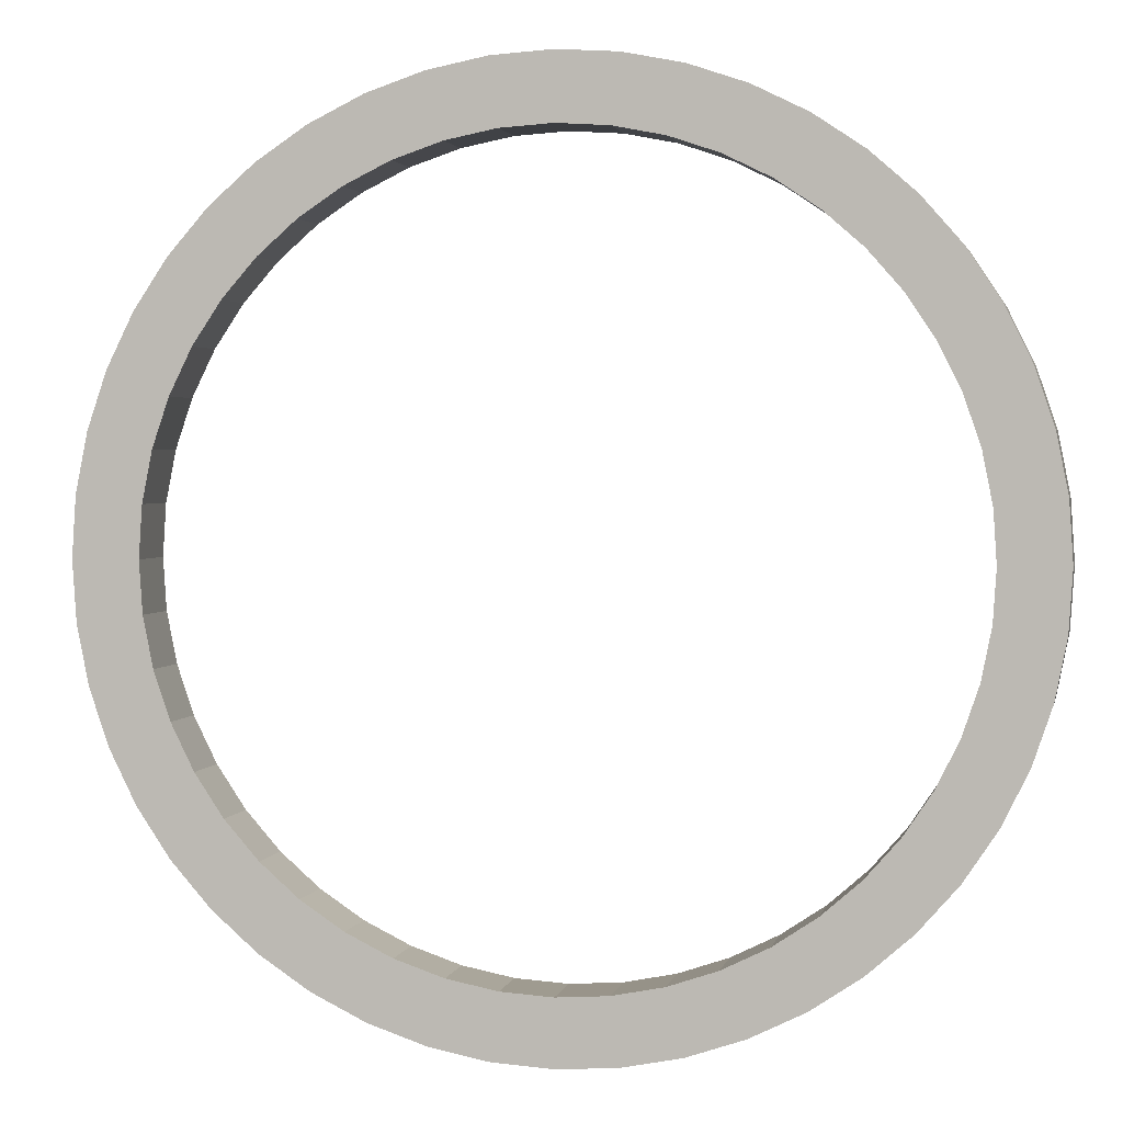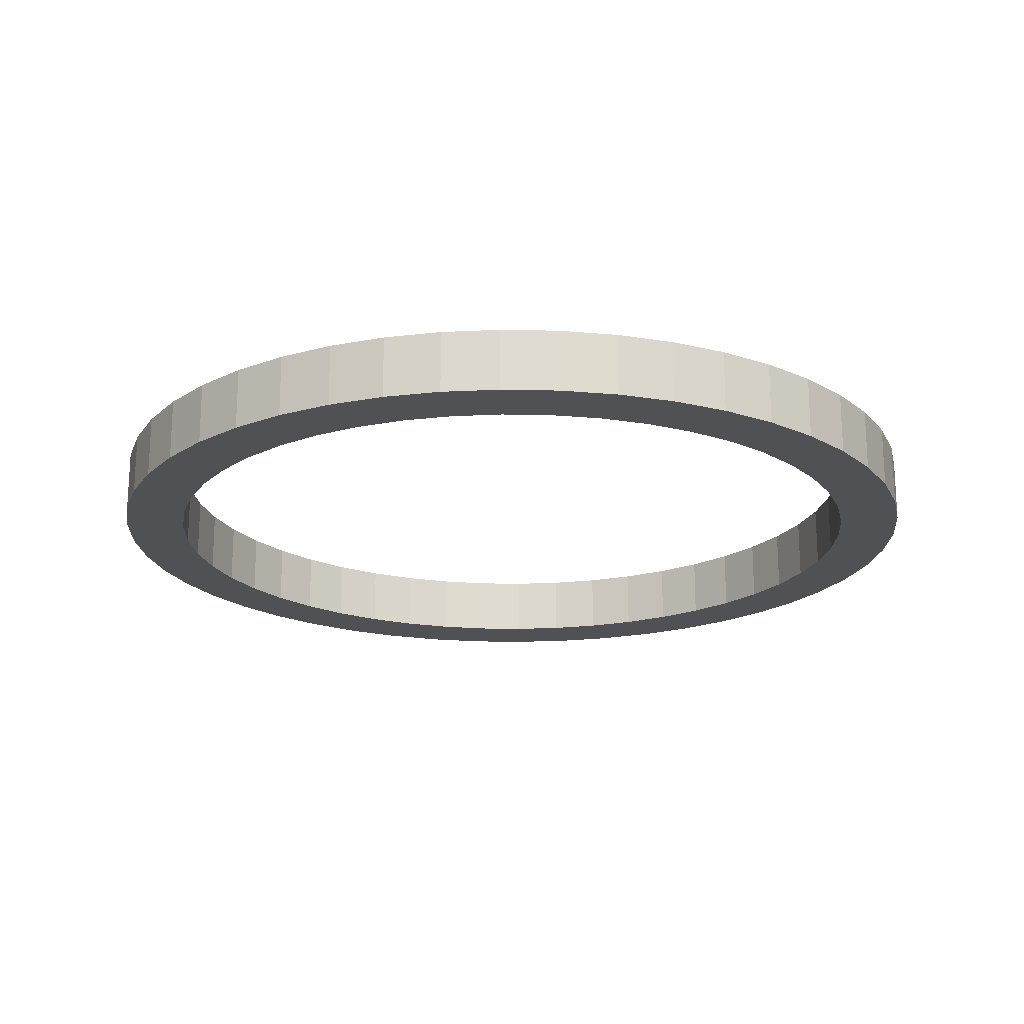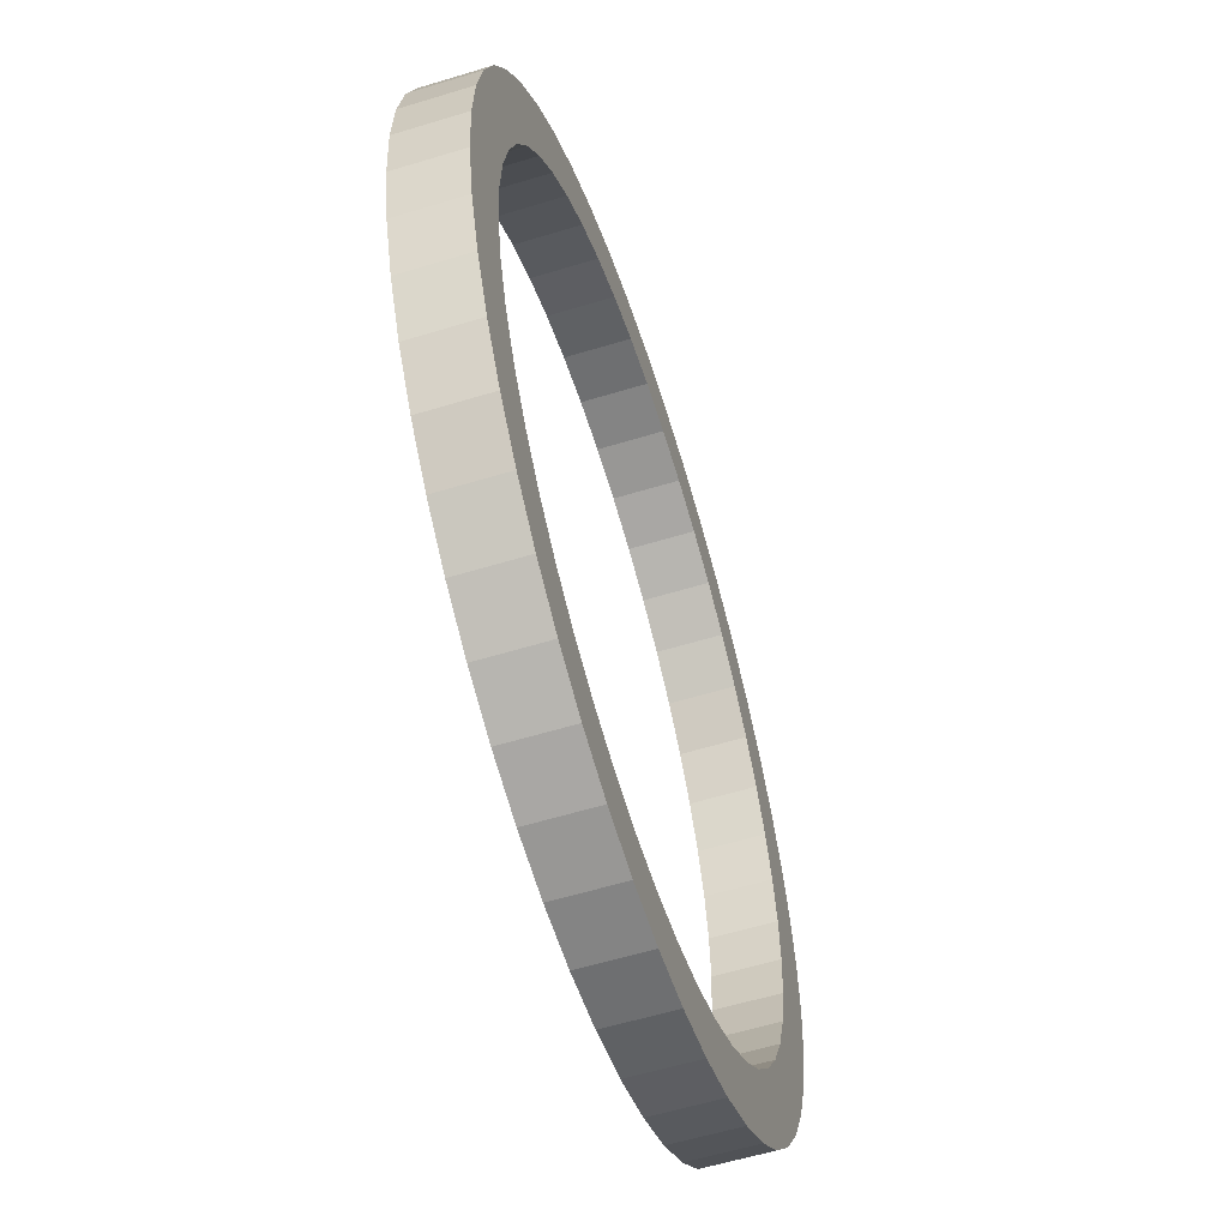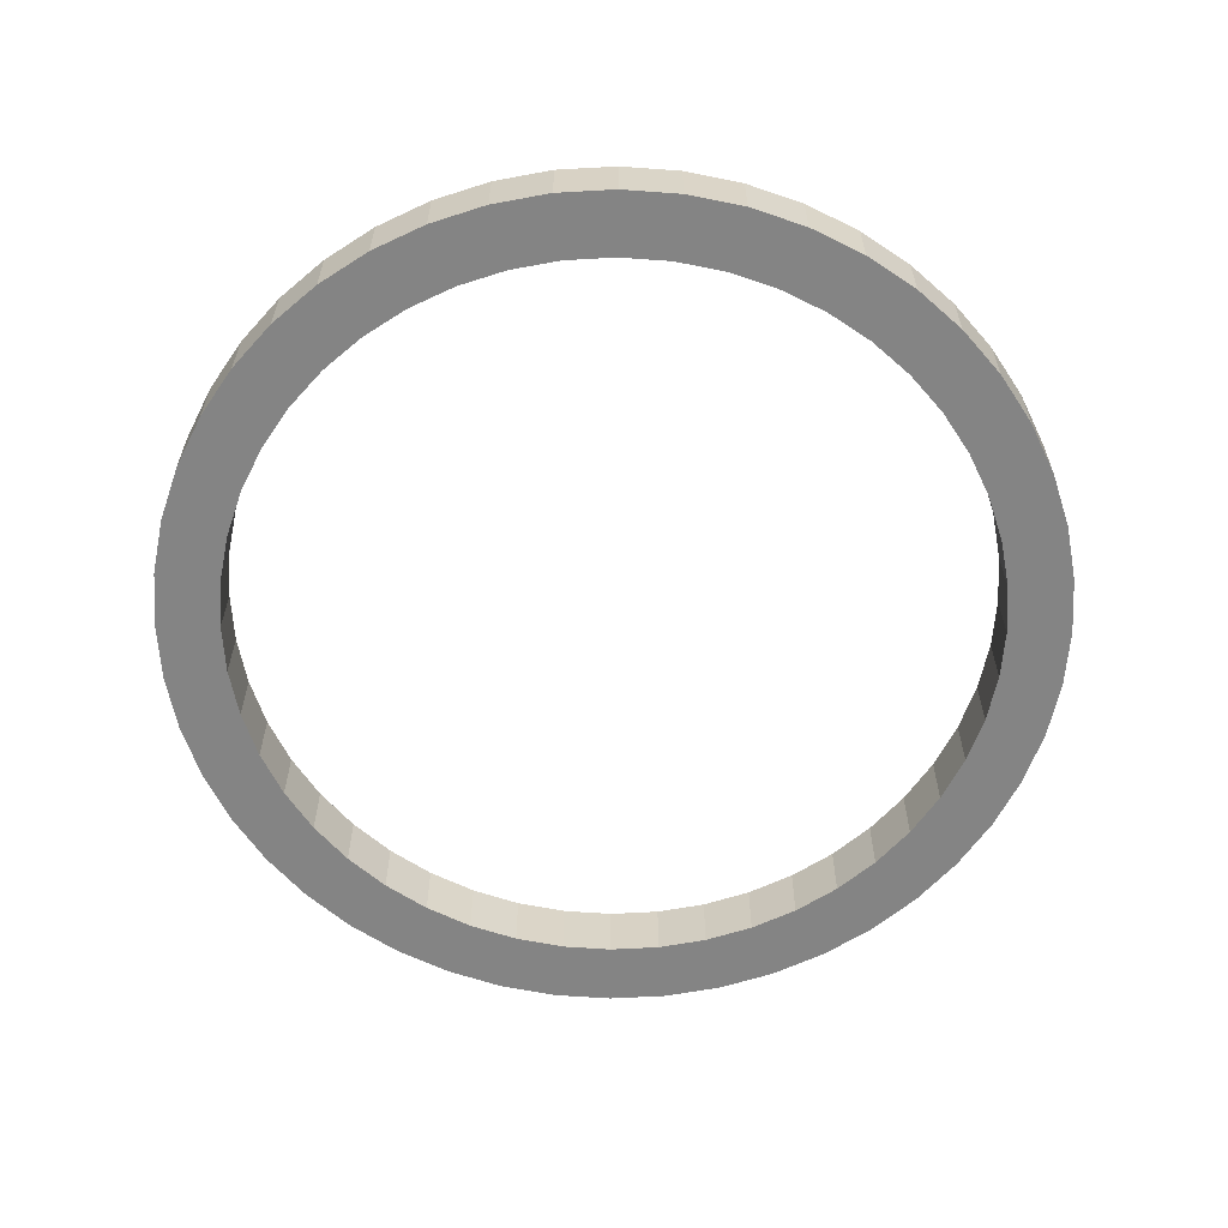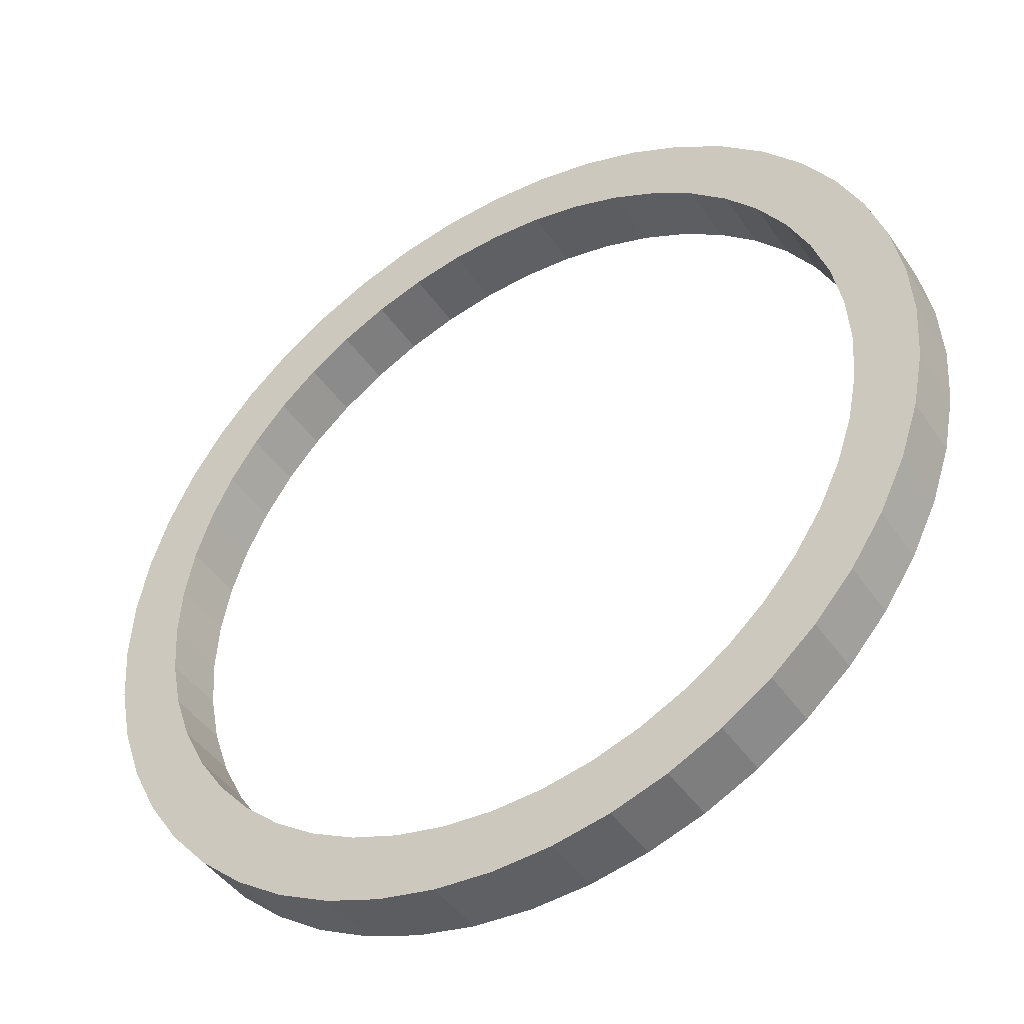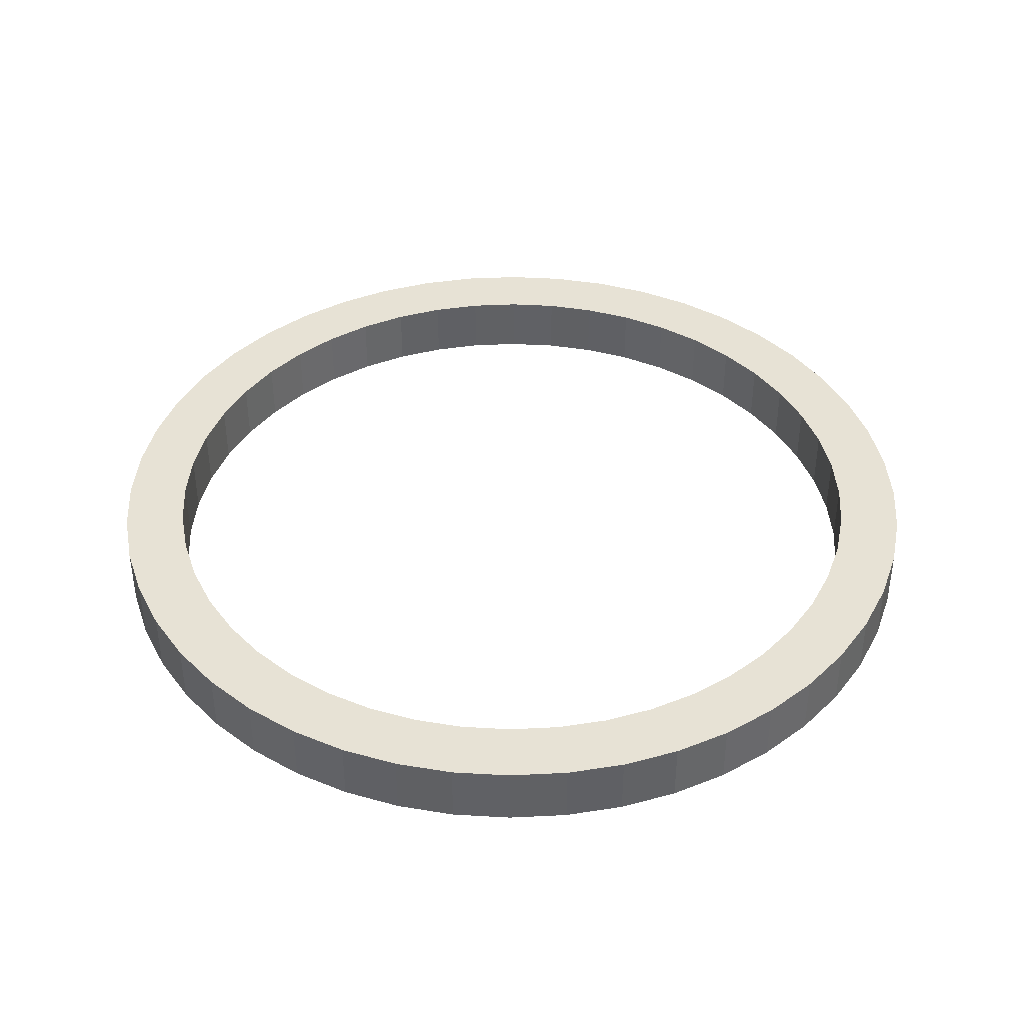
<metadata>
{"format":"obj","ext":"obj","renderer":"f3d","projection":"perspective","resolution":1024,"background":"white","views":[{"elev":2.3,"azim":-168.4,"up":"+Z"},{"elev":-19.5,"azim":46.5,"up":"+Y"},{"elev":-58.0,"azim":107.6,"up":"+Z"},{"elev":-61.4,"azim":-68.0,"up":"+Y"},{"elev":-44.0,"azim":31.8,"up":"+Z"},{"elev":40.4,"azim":-104.7,"up":"+Y"}]}
</metadata>
<code>
o RingRiotRingTeleporter
g Pipe (7)
v 0.02994 0 0.4568
v 0 0 0
v 0.02994 0.5 0.4568
v 0 0.5 0
v 0.5 0 0
v 0.5257 0 0.3916
v 0.5 0.5 0
v 0.5257 0.5 0.3916
v 0.1193 0 0.9059
v 0.1193 0.5 0.9059
v 0.6022 0 0.7765
v 0.6022 0.5 0.7765
v 0.2664 0 1.339
v 0.2664 0.5 1.339
v 0.7284 0 1.148
v 0.7284 0.5 1.148
v 0.4689 0 1.75
v 0.4689 0.5 1.75
v 0.9019 0 1.5
v 0.9019 0.5 1.5
v 0.7233 0 2.131
v 0.7233 0.5 2.131
v 1.12 0 1.826
v 1.12 0.5 1.826
v 1.025 0 2.475
v 1.025 0.5 2.475
v 1.379 0 2.121
v 1.379 0.5 2.121
v 1.369 0 2.777
v 1.369 0.5 2.777
v 1.674 0 2.38
v 1.674 0.5 2.38
v 1.75 0 3.031
v 1.75 0.5 3.031
v 2 0 2.598
v 2 0.5 2.598
v 2.161 0 3.234
v 2.161 0.5 3.234
v 2.352 0 2.772
v 2.352 0.5 2.772
v 2.594 0 3.381
v 2.594 0.5 3.381
v 2.724 0 2.898
v 2.724 0.5 2.898
v 3.043 0 3.47
v 3.043 0.5 3.47
v 3.108 0 2.974
v 3.108 0.5 2.974
v 3.5 0 3.5
v 3.5 0.5 3.5
v 3.5 0 3
v 3.5 0.5 3
v 3.957 0 3.47
v 3.957 0.5 3.47
v 3.892 0 2.974
v 3.892 0.5 2.974
v 4.406 0 3.381
v 4.406 0.5 3.381
v 4.276 0 2.898
v 4.276 0.5 2.898
v 4.839 0 3.234
v 4.839 0.5 3.234
v 4.648 0 2.772
v 4.648 0.5 2.772
v 5.25 0 3.031
v 5.25 0.5 3.031
v 5 0 2.598
v 5 0.5 2.598
v 5.631 0 2.777
v 5.631 0.5 2.777
v 5.326 0 2.38
v 5.326 0.5 2.38
v 5.975 0 2.475
v 5.975 0.5 2.475
v 5.621 0 2.121
v 5.621 0.5 2.121
v 6.277 0 2.131
v 6.277 0.5 2.131
v 5.88 0 1.826
v 5.88 0.5 1.826
v 6.531 0 1.75
v 6.531 0.5 1.75
v 6.098 0 1.5
v 6.098 0.5 1.5
v 6.734 0 1.339
v 6.734 0.5 1.339
v 6.272 0 1.148
v 6.272 0.5 1.148
v 6.881 0 0.9059
v 6.881 0.5 0.9059
v 6.398 0 0.7765
v 6.398 0.5 0.7765
v 6.97 0 0.4568
v 6.97 0.5 0.4568
v 6.474 0 0.3916
v 6.474 0.5 0.3916
v 7 0 -3.06e-07
v 7 0.5 -3.06e-07
v 6.5 0 -2.623e-07
v 6.5 0.5 -2.623e-07
v 6.97 0 -0.4568
v 6.97 0.5 -0.4568
v 6.474 0 -0.3916
v 6.474 0.5 -0.3916
v 6.881 0 -0.9059
v 6.881 0.5 -0.9059
v 6.398 0 -0.7765
v 6.398 0.5 -0.7765
v 6.734 0 -1.339
v 6.734 0.5 -1.339
v 6.272 0 -1.148
v 6.272 0.5 -1.148
v 6.531 0 -1.75
v 6.531 0.5 -1.75
v 6.098 0 -1.5
v 6.098 0.5 -1.5
v 6.277 0 -2.131
v 6.277 0.5 -2.131
v 5.88 0 -1.826
v 5.88 0.5 -1.826
v 5.975 0 -2.475
v 5.975 0.5 -2.475
v 5.621 0 -2.121
v 5.621 0.5 -2.121
v 5.631 0 -2.777
v 5.631 0.5 -2.777
v 5.326 0 -2.38
v 5.326 0.5 -2.38
v 5.25 0 -3.031
v 5.25 0.5 -3.031
v 5 0 -2.598
v 5 0.5 -2.598
v 4.839 0 -3.234
v 4.839 0.5 -3.234
v 4.648 0 -2.772
v 4.648 0.5 -2.772
v 4.406 0 -3.381
v 4.406 0.5 -3.381
v 4.276 0 -2.898
v 4.276 0.5 -2.898
v 3.957 0 -3.47
v 3.957 0.5 -3.47
v 3.892 0 -2.974
v 3.892 0.5 -2.974
v 3.5 0 -3.5
v 3.5 0.5 -3.5
v 3.5 0 -3
v 3.5 0.5 -3
v 3.043 0 -3.47
v 3.043 0.5 -3.47
v 3.108 0 -2.974
v 3.108 0.5 -2.974
v 2.594 0 -3.381
v 2.594 0.5 -3.381
v 2.724 0 -2.898
v 2.724 0.5 -2.898
v 2.161 0 -3.234
v 2.161 0.5 -3.234
v 2.352 0 -2.772
v 2.352 0.5 -2.772
v 1.75 0 -3.031
v 1.75 0.5 -3.031
v 2 0 -2.598
v 2 0.5 -2.598
v 1.369 0 -2.777
v 1.369 0.5 -2.777
v 1.674 0 -2.38
v 1.674 0.5 -2.38
v 1.025 0 -2.475
v 1.025 0.5 -2.475
v 1.379 0 -2.121
v 1.379 0.5 -2.121
v 0.7233 0 -2.131
v 0.7233 0.5 -2.131
v 1.12 0 -1.826
v 1.12 0.5 -1.826
v 0.4689 0 -1.75
v 0.4689 0.5 -1.75
v 0.9019 0 -1.5
v 0.9019 0.5 -1.5
v 0.2664 0 -1.339
v 0.2664 0.5 -1.339
v 0.7284 0 -1.148
v 0.7284 0.5 -1.148
v 0.1193 0 -0.9059
v 0.1193 0.5 -0.9059
v 0.6022 0 -0.7765
v 0.6022 0.5 -0.7765
v 0.02994 0 -0.4568
v 0.02994 0.5 -0.4568
v 0.5257 0 -0.3916
v 0.5257 0.5 -0.3916
f 3 4 2 1
f 7 8 6 5
f 10 3 1 9
f 8 12 11 6
f 14 10 9 13
f 12 16 15 11
f 18 14 13 17
f 16 20 19 15
f 22 18 17 21
f 20 24 23 19
f 26 22 21 25
f 24 28 27 23
f 30 26 25 29
f 28 32 31 27
f 34 30 29 33
f 32 36 35 31
f 38 34 33 37
f 36 40 39 35
f 42 38 37 41
f 40 44 43 39
f 46 42 41 45
f 44 48 47 43
f 50 46 45 49
f 48 52 51 47
f 54 50 49 53
f 52 56 55 51
f 58 54 53 57
f 56 60 59 55
f 62 58 57 61
f 60 64 63 59
f 66 62 61 65
f 64 68 67 63
f 70 66 65 69
f 68 72 71 67
f 74 70 69 73
f 72 76 75 71
f 78 74 73 77
f 76 80 79 75
f 82 78 77 81
f 80 84 83 79
f 86 82 81 85
f 84 88 87 83
f 90 86 85 89
f 88 92 91 87
f 94 90 89 93
f 92 96 95 91
f 98 94 93 97
f 96 100 99 95
f 102 98 97 101
f 100 104 103 99
f 106 102 101 105
f 104 108 107 103
f 110 106 105 109
f 108 112 111 107
f 114 110 109 113
f 112 116 115 111
f 118 114 113 117
f 116 120 119 115
f 122 118 117 121
f 120 124 123 119
f 126 122 121 125
f 124 128 127 123
f 130 126 125 129
f 128 132 131 127
f 134 130 129 133
f 132 136 135 131
f 138 134 133 137
f 136 140 139 135
f 142 138 137 141
f 140 144 143 139
f 146 142 141 145
f 144 148 147 143
f 150 146 145 149
f 148 152 151 147
f 154 150 149 153
f 152 156 155 151
f 158 154 153 157
f 156 160 159 155
f 162 158 157 161
f 160 164 163 159
f 166 162 161 165
f 164 168 167 163
f 170 166 165 169
f 168 172 171 167
f 174 170 169 173
f 172 176 175 171
f 178 174 173 177
f 176 180 179 175
f 182 178 177 181
f 180 184 183 179
f 186 182 181 185
f 184 188 187 183
f 190 186 185 189
f 188 192 191 187
f 4 190 189 2
f 192 7 5 191
f 5 6 1 2
f 8 7 4 3
f 6 11 9 1
f 12 8 3 10
f 11 15 13 9
f 16 12 10 14
f 15 19 17 13
f 20 16 14 18
f 19 23 21 17
f 24 20 18 22
f 23 27 25 21
f 28 24 22 26
f 27 31 29 25
f 32 28 26 30
f 31 35 33 29
f 36 32 30 34
f 35 39 37 33
f 40 36 34 38
f 39 43 41 37
f 44 40 38 42
f 43 47 45 41
f 48 44 42 46
f 47 51 49 45
f 52 48 46 50
f 51 55 53 49
f 56 52 50 54
f 55 59 57 53
f 60 56 54 58
f 59 63 61 57
f 64 60 58 62
f 63 67 65 61
f 68 64 62 66
f 67 71 69 65
f 72 68 66 70
f 71 75 73 69
f 76 72 70 74
f 75 79 77 73
f 80 76 74 78
f 79 83 81 77
f 84 80 78 82
f 83 87 85 81
f 88 84 82 86
f 87 91 89 85
f 92 88 86 90
f 91 95 93 89
f 96 92 90 94
f 95 99 97 93
f 100 96 94 98
f 99 103 101 97
f 104 100 98 102
f 103 107 105 101
f 108 104 102 106
f 107 111 109 105
f 112 108 106 110
f 111 115 113 109
f 116 112 110 114
f 115 119 117 113
f 120 116 114 118
f 119 123 121 117
f 124 120 118 122
f 123 127 125 121
f 128 124 122 126
f 127 131 129 125
f 132 128 126 130
f 131 135 133 129
f 136 132 130 134
f 135 139 137 133
f 140 136 134 138
f 139 143 141 137
f 144 140 138 142
f 143 147 145 141
f 148 144 142 146
f 147 151 149 145
f 152 148 146 150
f 151 155 153 149
f 156 152 150 154
f 155 159 157 153
f 160 156 154 158
f 159 163 161 157
f 164 160 158 162
f 163 167 165 161
f 168 164 162 166
f 167 171 169 165
f 172 168 166 170
f 171 175 173 169
f 176 172 170 174
f 175 179 177 173
f 180 176 174 178
f 179 183 181 177
f 184 180 178 182
f 183 187 185 181
f 188 184 182 186
f 187 191 189 185
f 192 188 186 190
f 191 5 2 189
f 7 192 190 4

</code>
